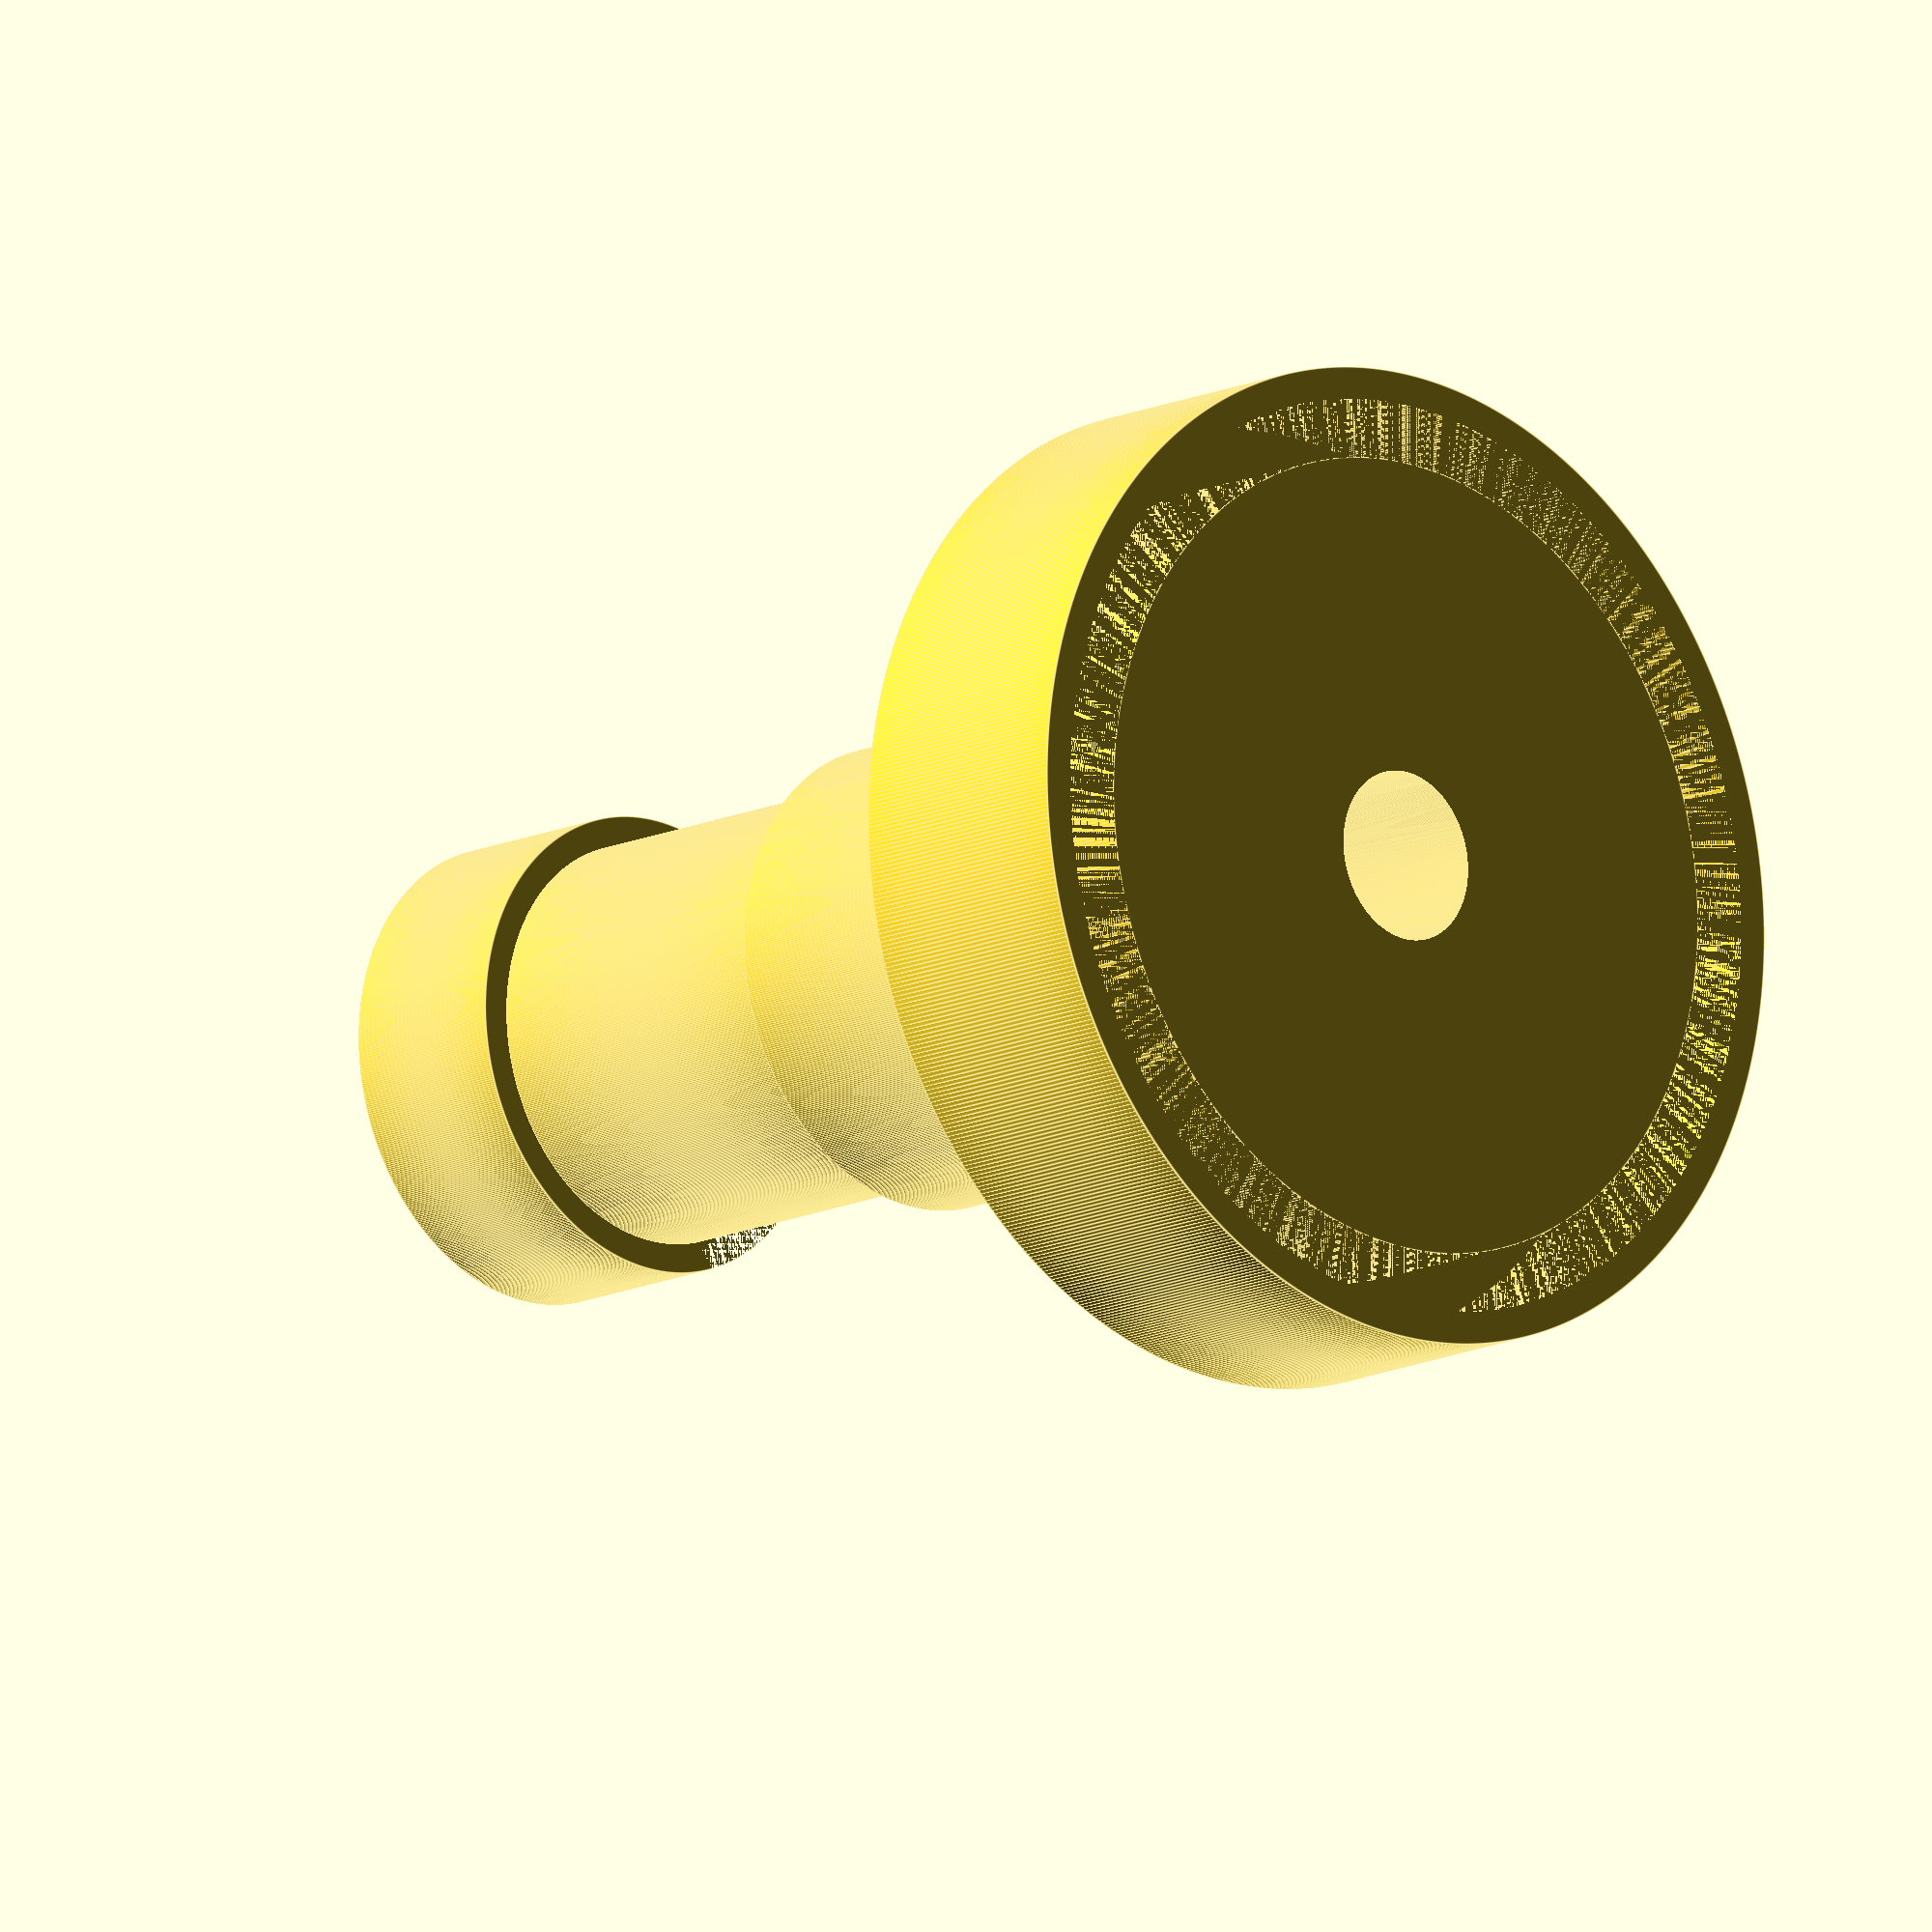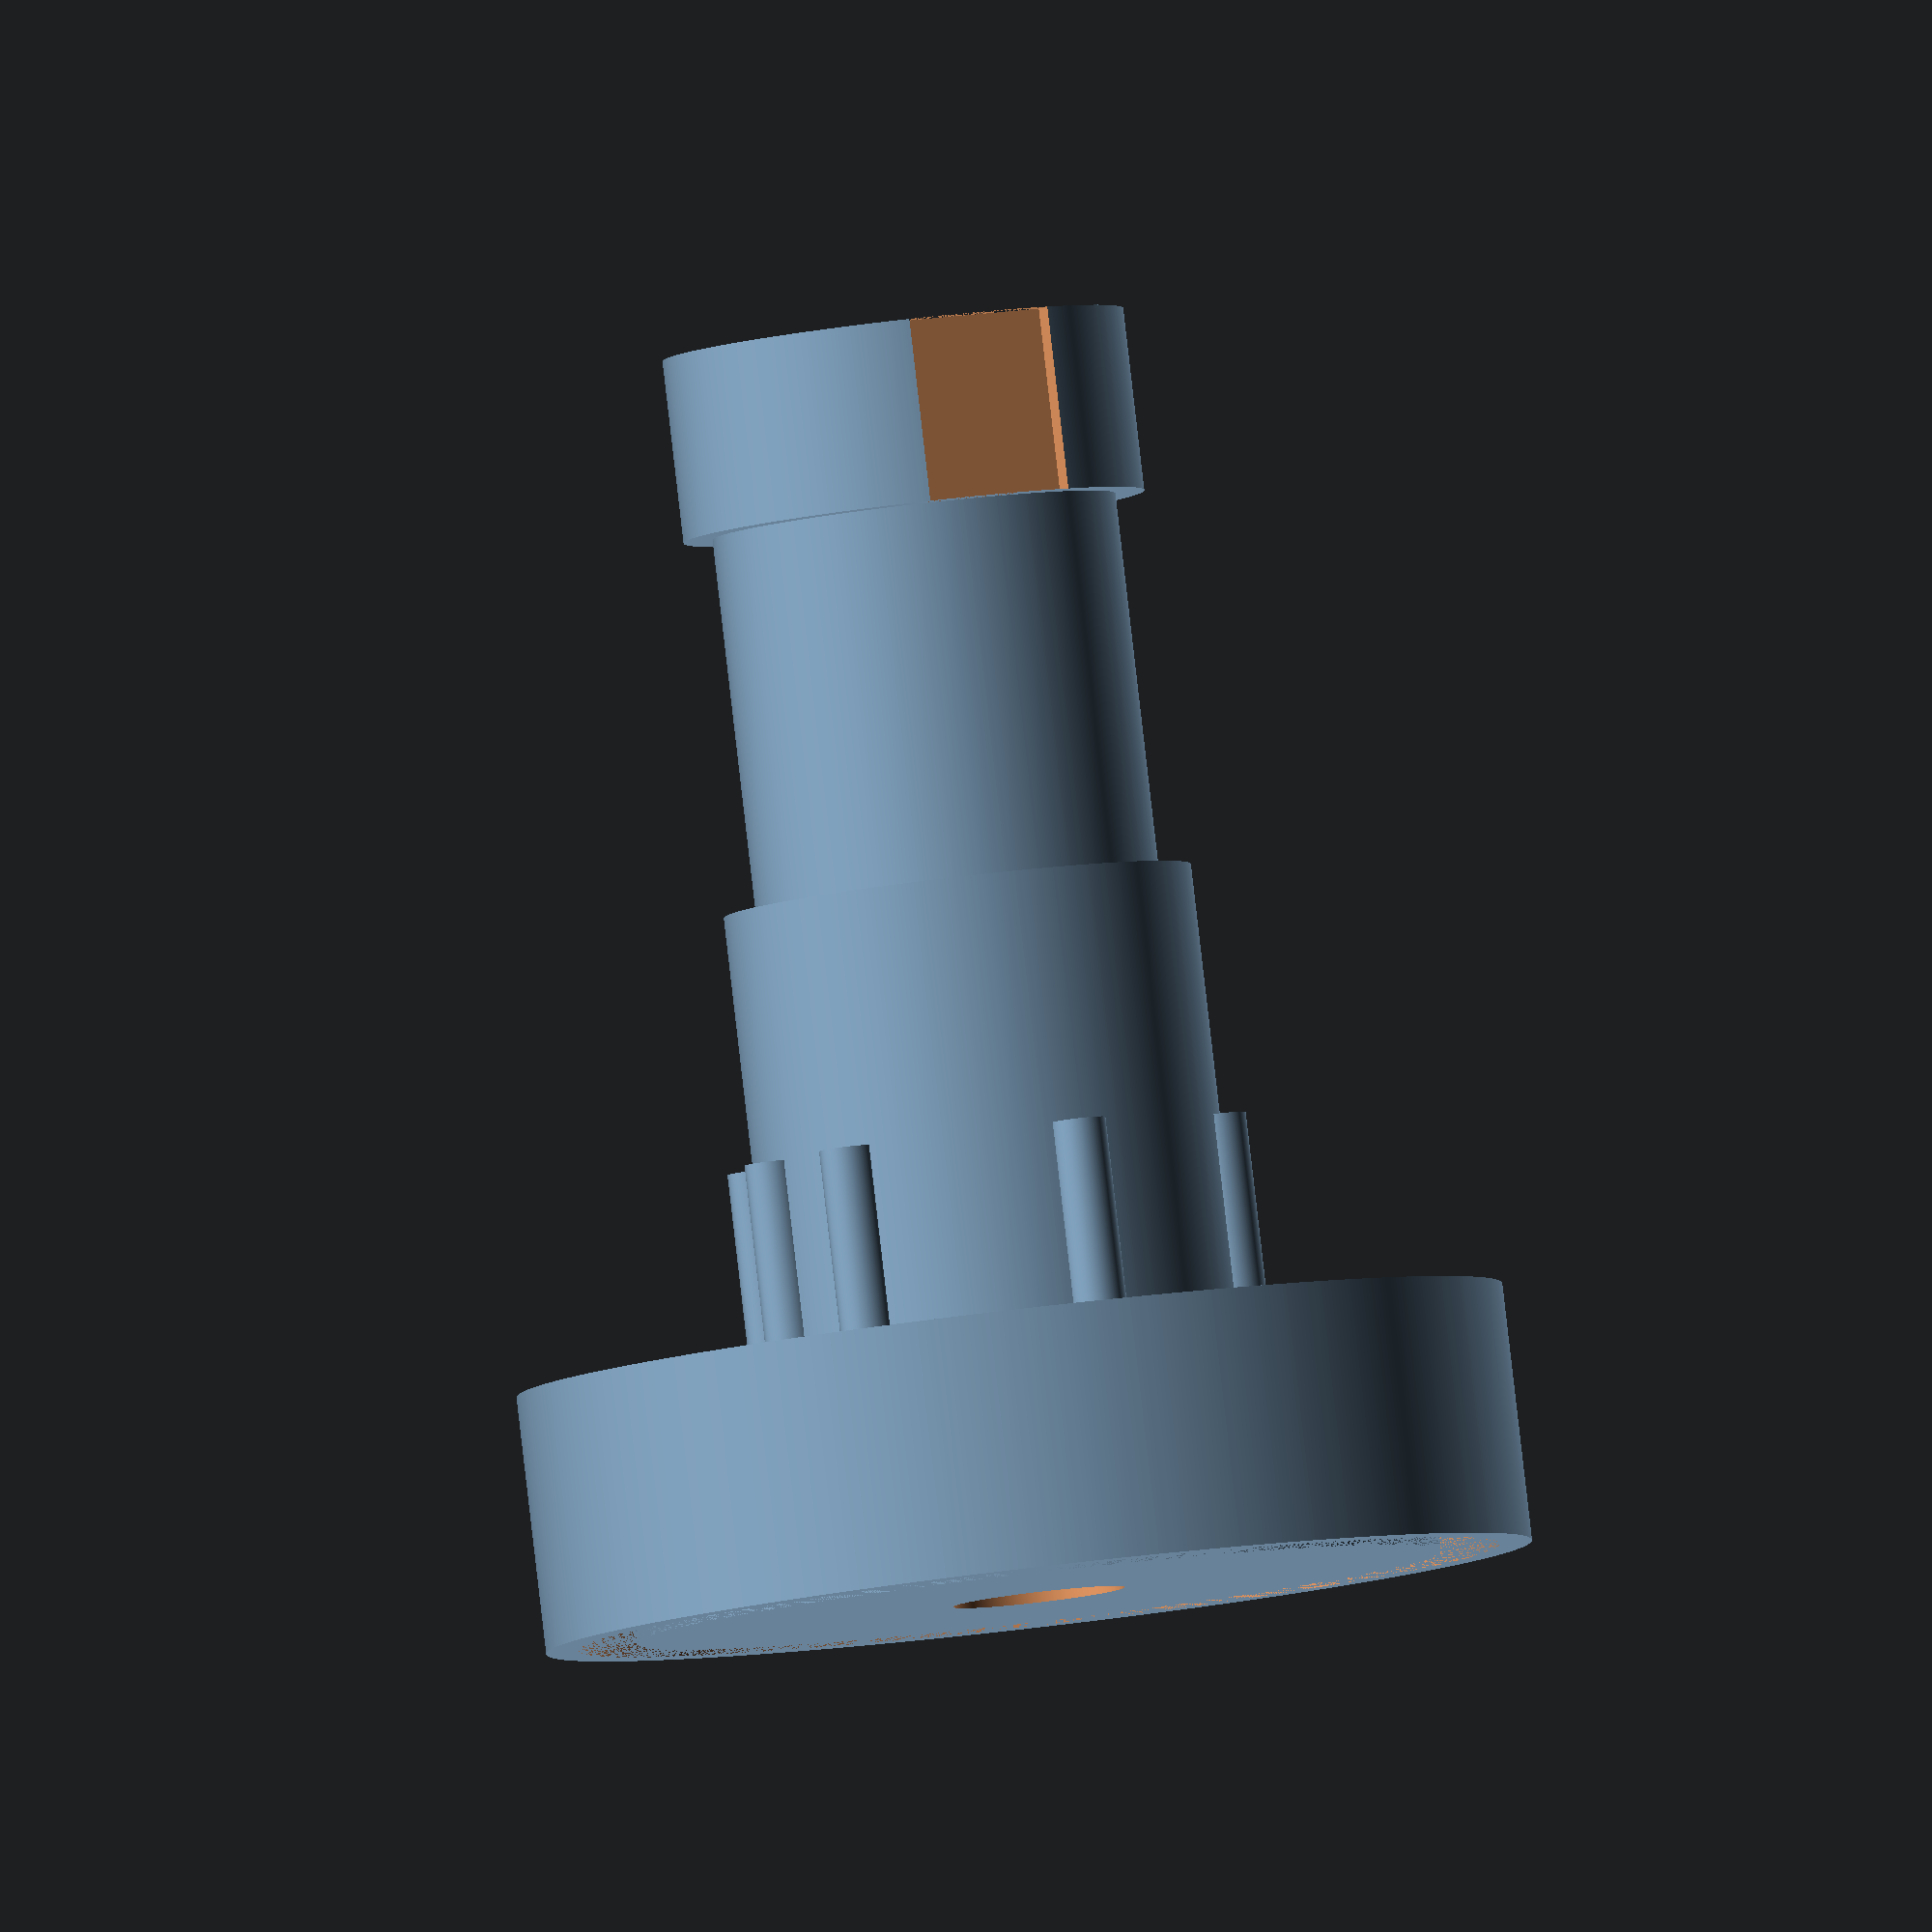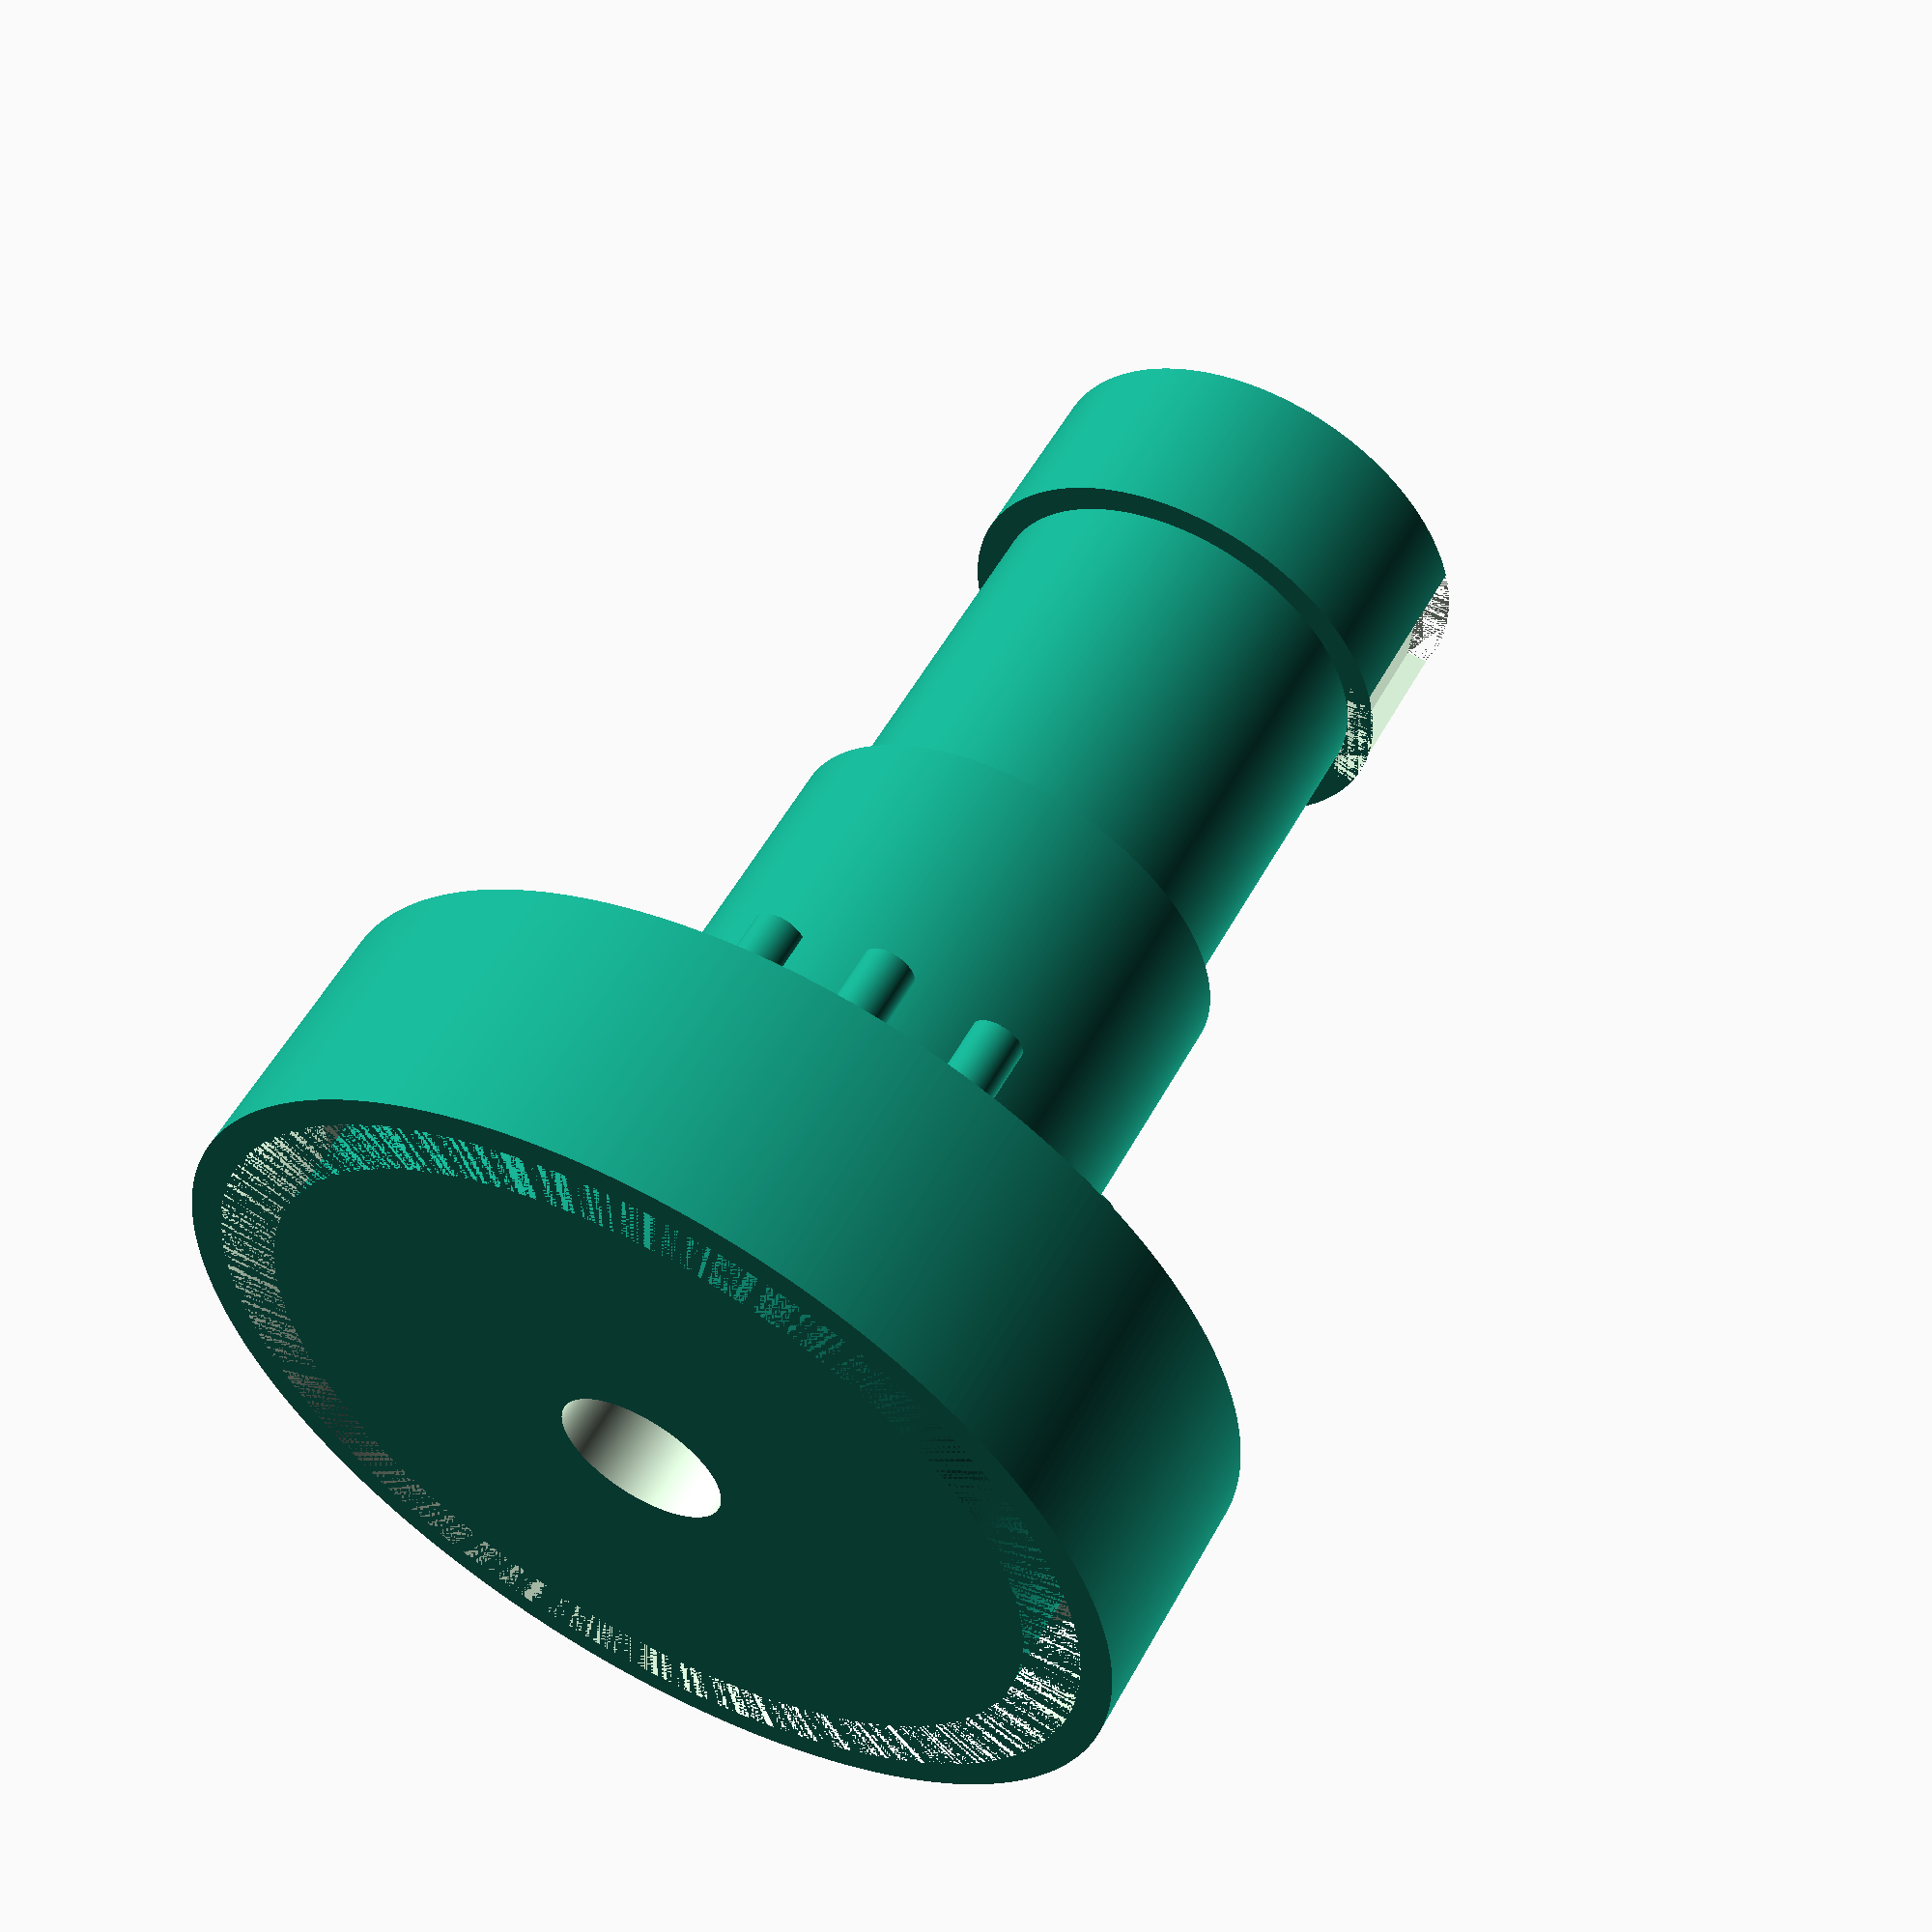
<openscad>
//
// Scotty Pole Socket
// Designed to hold a length of 1.25" 1120 SDR PVC
// as a Fishing Pole Holder
// Andrew L. Sandoval - 18 August 2018
throughHoleDiameter = 8.0;
boltHeadDiam = 14; // hex
baseDiameter = 21.5;   // .875"
baseSlotWidth = 7.0;
baseSlotDepth = 3.2; // 1.0 
baseHeight = 8.5;
midSectionDiam = 18.8;
midSectionHeight = 17.5;
pegSectionDiam = 21.8;
pegSectionHeight = 21.0;
topSectionDiam = 46.0;
topSectionHeight = 12.0;
pvcWallThickness = 2.75;  // 2.5 is tight
pvcSocketDepth = 8.0;
pvcPipeOD = 43.0;  // 42.5
pegHeight = 9.2;
pegDiam = 2.54; // .1"

module ScottyBase()
{
    // Base with bolt head cutout
    difference()
    {
        cylinder(h=baseHeight, d=baseDiameter, $fn=720);
        cylinder(h=baseHeight, d=boltHeadDiam, $fn=6);
    // slot cutout
    translate([-(baseDiameter/2), 0, baseHeight/2])
        cube([baseSlotDepth, baseSlotWidth, baseHeight], center= true);
    }
}

module ScottyMid()
{
    // MidSection
    translate([0, 0, baseHeight])
    {
        cylinder(h=midSectionHeight, d=midSectionDiam, $fn=720);
    }
}

module ScottyPegSection()
{
    //
    // Section Three (peg section)
    translate([0, 0, (baseHeight + midSectionHeight)])
    {
        cylinder(h=pegSectionHeight, d=   pegSectionDiam, $fn=720);
    }
}

module ScottyPegs()
{
    //
    // Pegs
    // center of slot angle 0
    pegVector = [0, 30, 90, 150, 180, 210, 270, 330];
    for(a=pegVector)
    {
        x = sin(a) * (pegSectionDiam / 2);
        y = cos(a) * (pegSectionDiam / 2);
        z = (baseHeight + midSectionHeight + pegSectionHeight) - pegHeight;
        if(x > 0)
        {
            x = x + (pegDiam / 4);
        }
        else
        {
            x = x + (pegDiam / 4);
        }
        if(y > 0)
        {
            y = y - (pegDiam / 4);
        }
        else
        {
            y = y + (pegDiam / 4);
        }
        echo("Angle ", a, " x: ", x, "y: ", y, " z: ", z);
        translate([x, y, z])
        {
            cylinder(h=pegHeight, d=pegDiam, $fn=720);
        }
    }
}

module ScottyTop()
{
    //
    // Top Section
    z = (baseHeight + midSectionHeight + pegSectionHeight);
    zHolder = (z + topSectionHeight) - pvcSocketDepth;
    echo("Top z: ", z, " Holder Z: ", zHolder);
    {
        difference()
        {
            translate([0, 0, z])
            cylinder(h=topSectionHeight, d=topSectionDiam, $fn=720);
            translate([0, 0, zHolder])
            cylinder(h=pvcSocketDepth, d=pvcPipeOD, $fn=720);
        }
        translate([0, 0, zHolder])
        cylinder(h=pvcSocketDepth, d=pvcPipeOD - (2*pvcWallThickness), $fn=720);
    }
}

module ScottyOuter()
{
    union()
    {
        ScottyBase();
        ScottyMid();
        ScottyPegSection();
        ScottyTop();
        ScottyPegs();
    }
}

// Do it:
rotate([0, 180, 0])
difference()
{
    ScottyOuter();
    // Bolt Hole:
    cylinder(h = (20 + (topSectionHeight + midSectionHeight + pegSectionHeight + baseHeight)), d = throughHoleDiameter, $fn=720);
}

</openscad>
<views>
elev=193.9 azim=309.7 roll=43.7 proj=o view=edges
elev=273.5 azim=246.9 roll=173.4 proj=o view=wireframe
elev=124.6 azim=356.3 roll=331.5 proj=p view=wireframe
</views>
